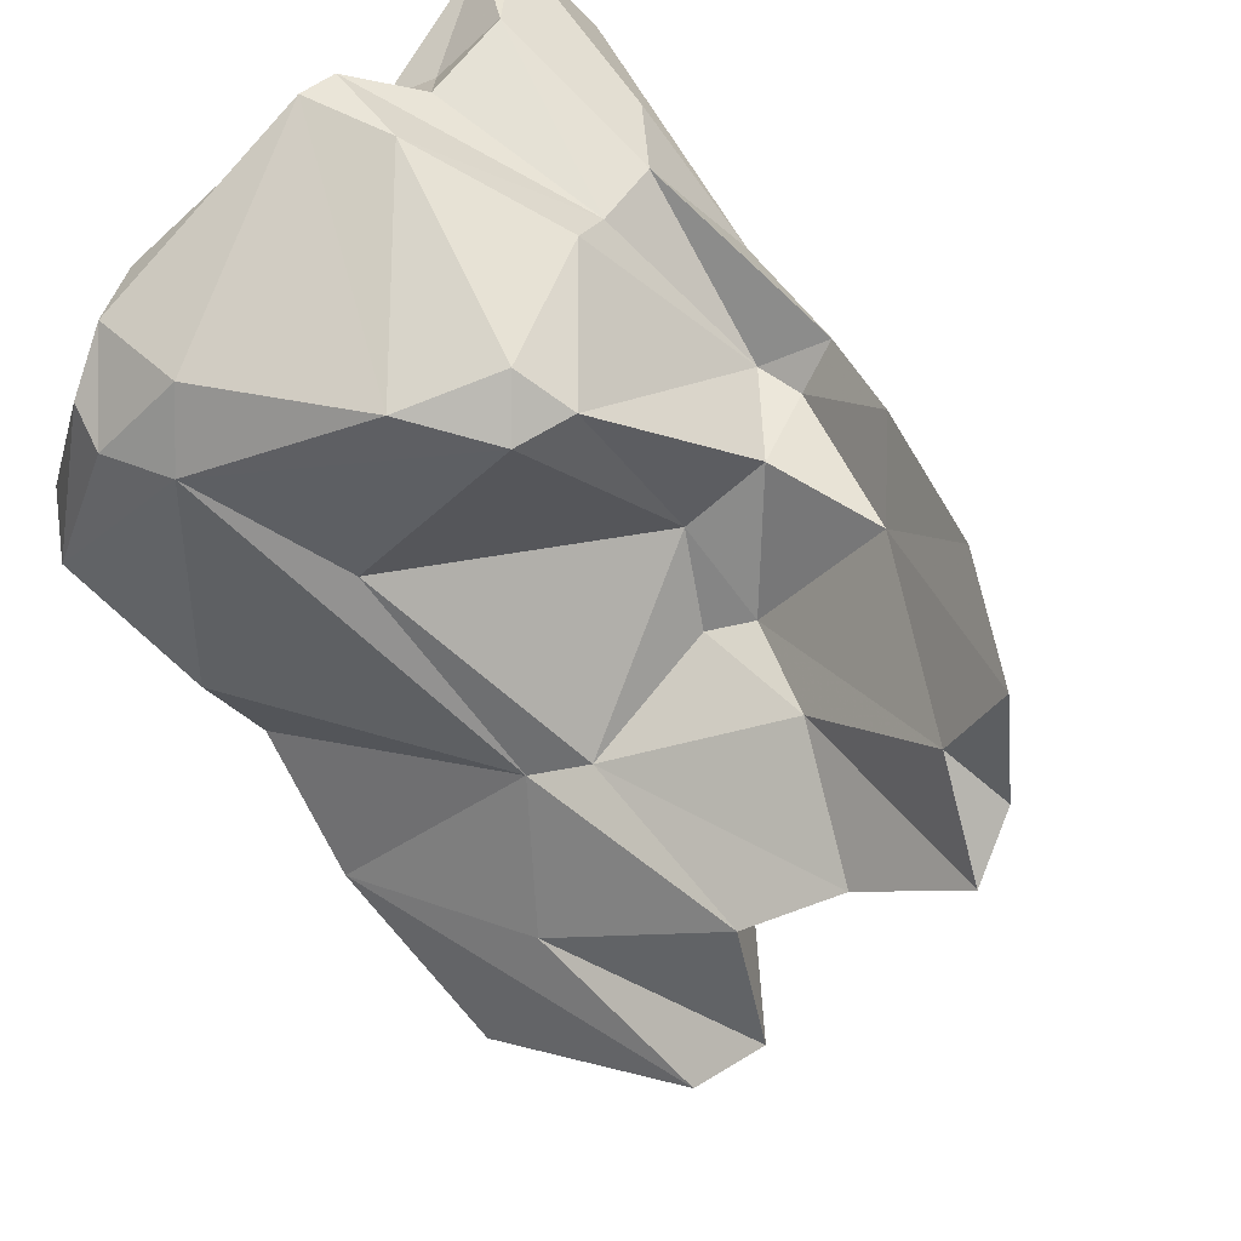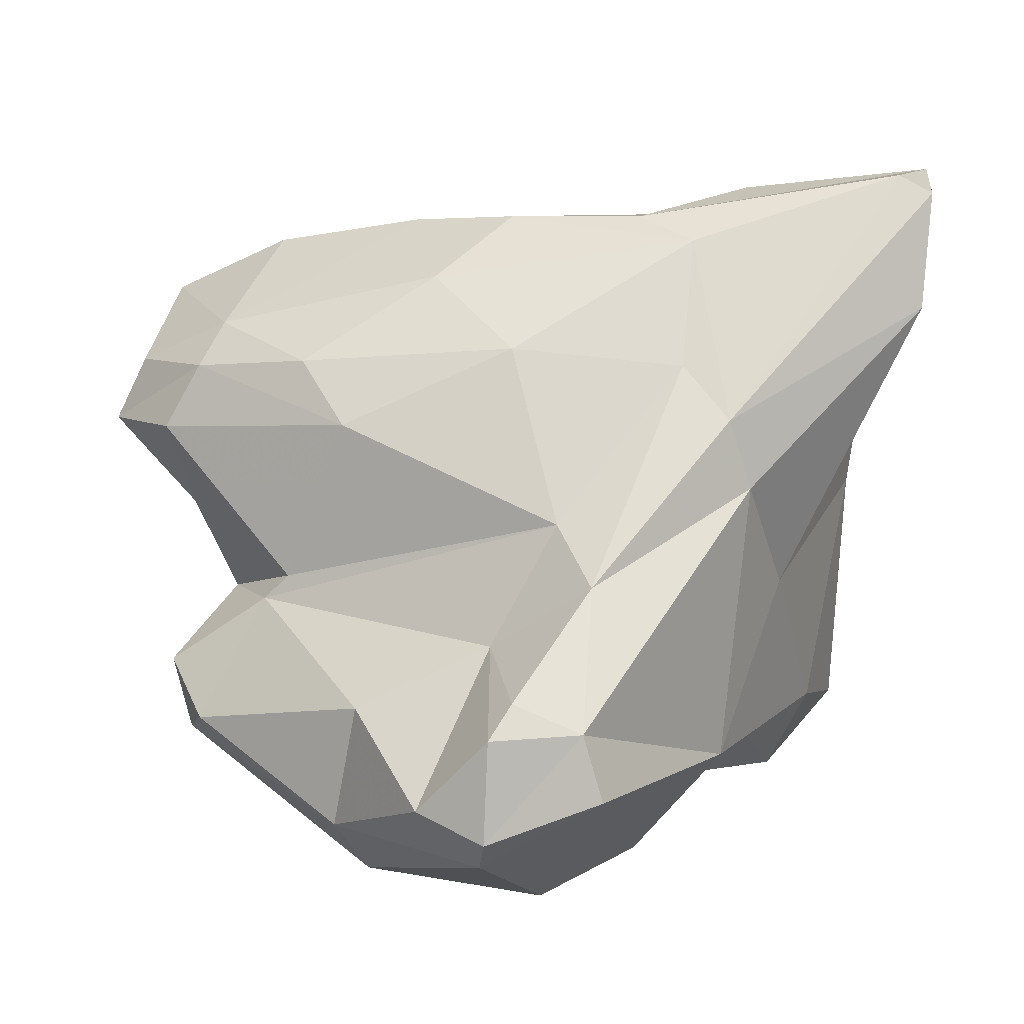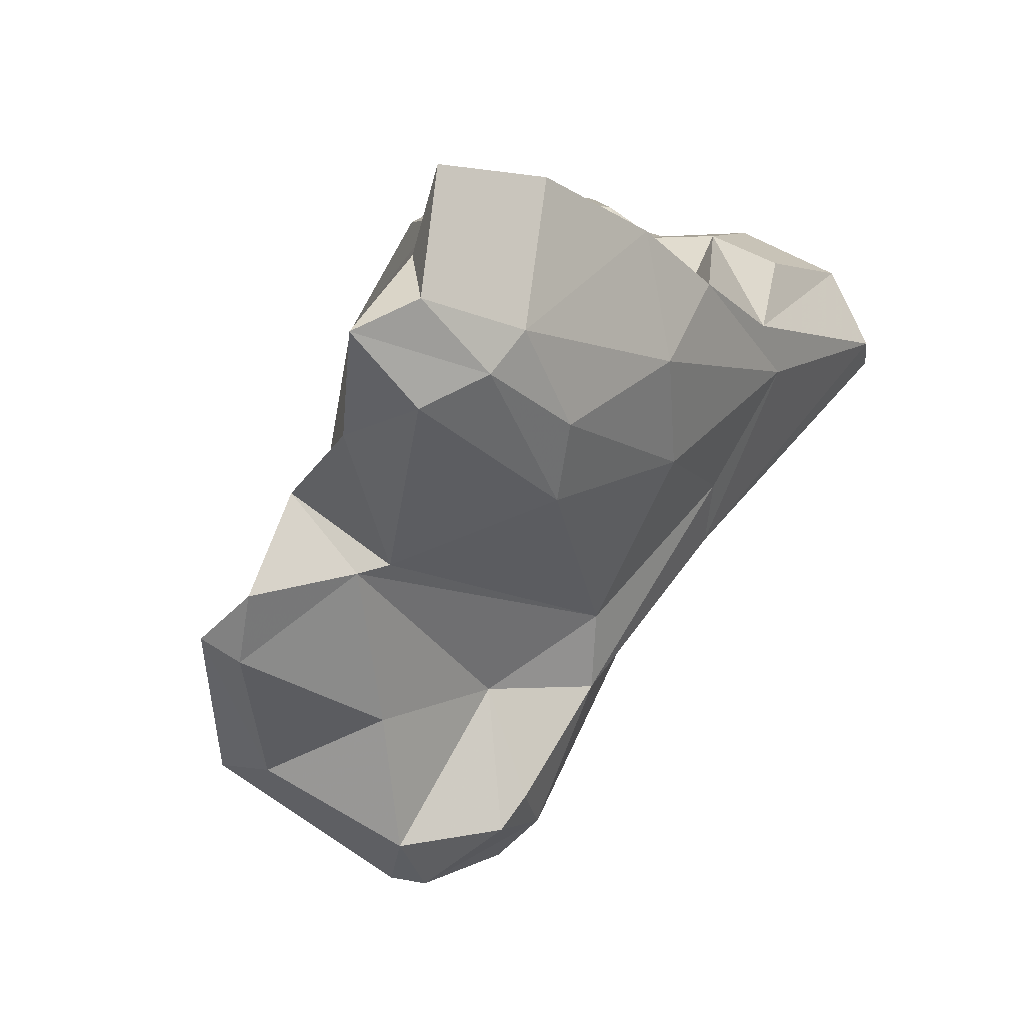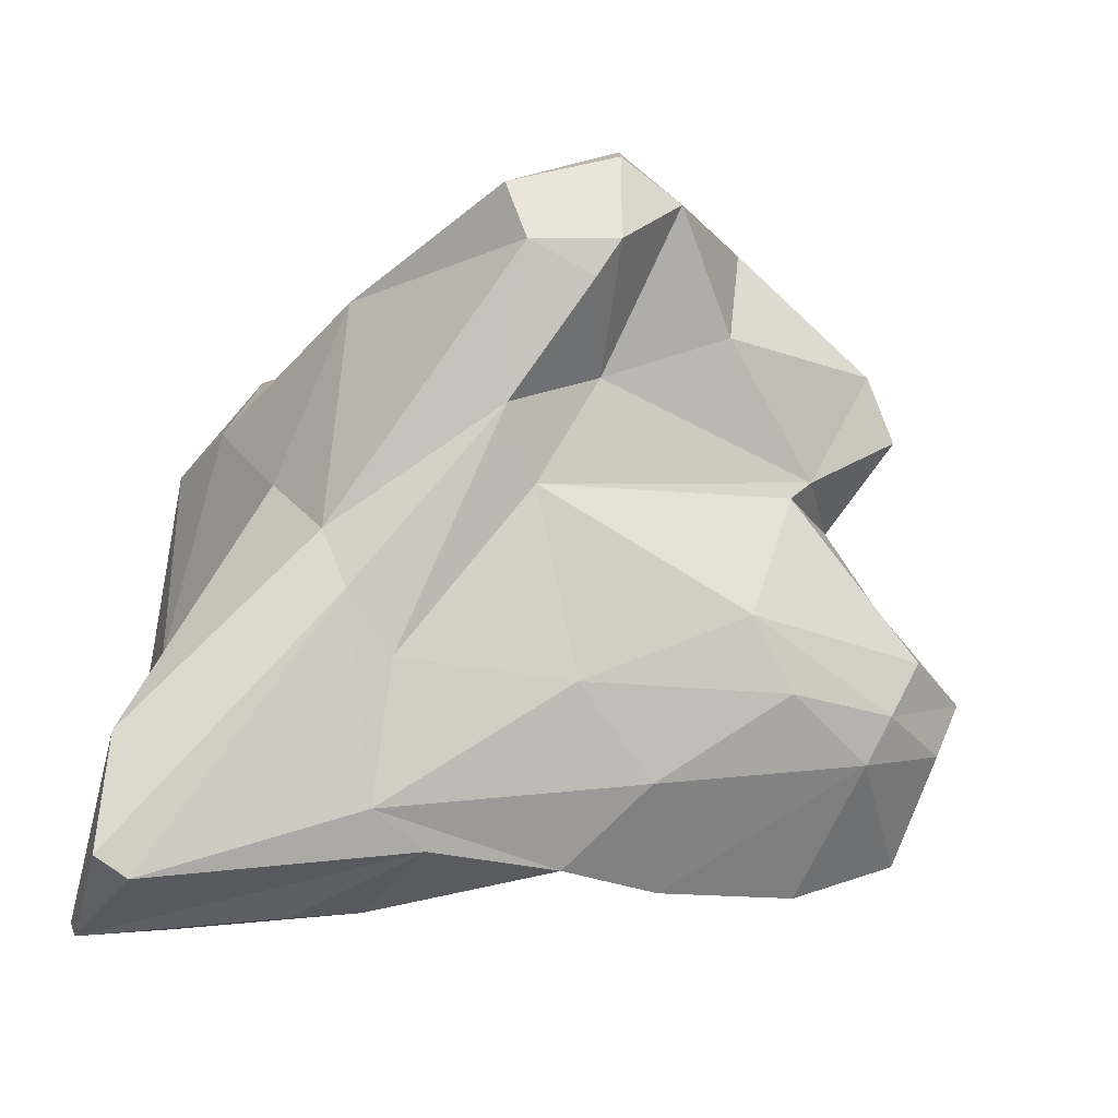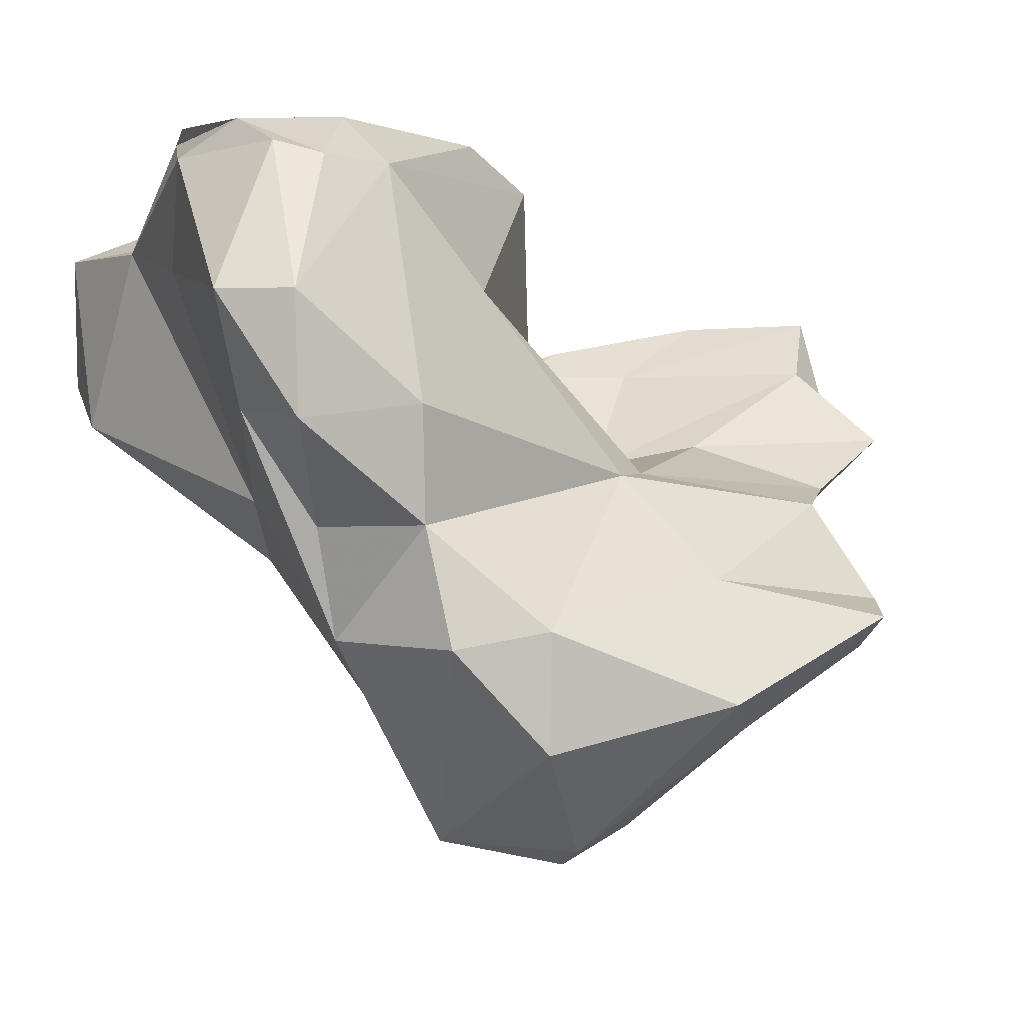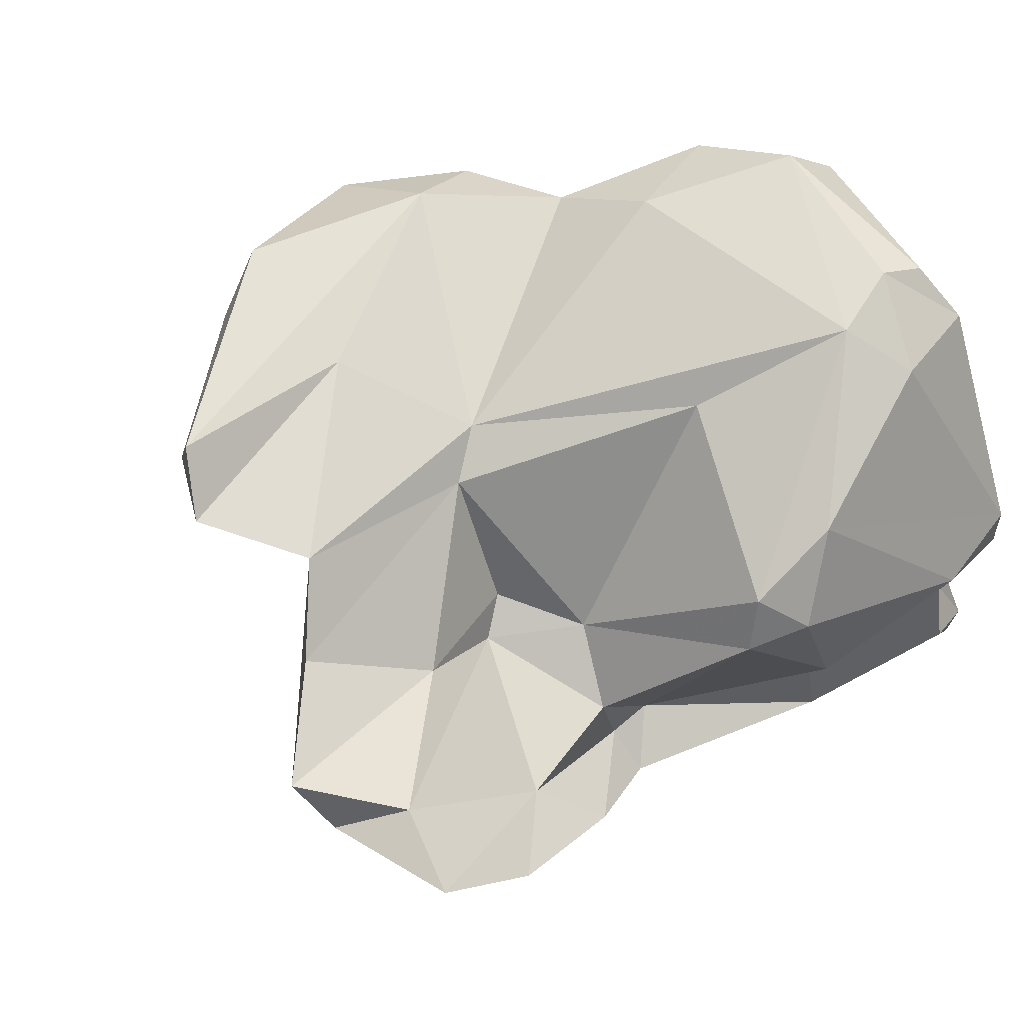
<metadata>
{"format":"obj","ext":"obj","renderer":"f3d","projection":"perspective","resolution":1024,"background":"white","views":[{"elev":57.9,"azim":-134.4,"up":"+Z"},{"elev":-49.1,"azim":-7.5,"up":"+Z"},{"elev":-4.4,"azim":-74.5,"up":"+Z"},{"elev":-67.1,"azim":173.5,"up":"+Y"},{"elev":-18.9,"azim":157.4,"up":"+Z"},{"elev":46.4,"azim":-44.8,"up":"+Y"}]}
</metadata>
<code>
v 164.6 291.5 70.89
v 162.9 292.9 72.85
v 166.1 288.8 73.21
v 163.6 291.1 73.8
v 164.4 290.9 77.68
v 165.5 289.7 71.9
v 169 293.7 66.84
v 167.3 296.2 68.88
v 165.7 294.1 70.35
v 165.6 296.9 65.8
v 170.2 289 68.75
v 166.6 297.5 63.95
v 167.7 288.6 77.86
v 165.2 291.9 75.31
v 172.7 286.1 73.1
v 171.4 294.8 62.26
v 166.4 298.6 64.63
v 172.3 290.5 71.36
v 170.2 288.5 75.7
v 169.3 292 72.02
v 168.8 288.2 70.8
v 172.4 300.4 60.83
v 171.2 298.4 60.73
v 173.1 295.7 69.34
v 168.3 294.5 66.55
v 172 286.6 77
v 173.9 288.8 75.01
v 173.4 294.9 58.34
v 178.2 300.3 62.4
v 175.4 295.8 57.21
v 175.4 294.7 57.05
v 174.8 290.8 73.27
v 173.3 291.5 70.86
v 175.2 292.1 58.78
v 174.9 286.4 74.69
v 175 285.3 75.82
v 175.3 292.5 63.21
v 177.7 299.1 59.16
v 172.1 298.7 65.11
v 175.8 291.5 59.81
v 176.2 286.7 74.8
v 176.9 289.4 65.55
v 176.6 294.8 78.7
v 176.2 293 78.86
v 180.5 286.2 69.99
v 177.9 291.6 58.96
v 178 289.8 63.31
v 175.2 286.5 70.28
v 177.7 293.7 79.89
v 180.7 286.2 78.42
v 179.2 297.8 73.62
v 181.7 299.7 65.25
v 178.7 293.2 57.78
v 174.3 296.9 68.69
v 180.6 284.1 73.74
v 184.3 291.3 80.71
v 180.8 299.4 61.79
v 182 286.8 68.28
v 179 284.3 75.04
v 179.7 289.6 79.41
v 183 295.8 62.78
v 182.7 284.5 77.78
v 183.1 300 76.09
v 180.3 288.2 78.4
v 182.9 288.7 67.34
v 182.3 301 68.35
v 184.2 297.4 65.62
v 184.7 292.8 67.8
v 185.9 300.8 67.45
v 179.2 296.4 79.15
v 187 281.9 75.5
v 188.1 284.8 72.49
v 185.3 300.7 75.66
v 186.9 298.4 68.48
v 184.2 298.8 77.96
v 185.6 289 79.47
v 186.4 301.9 70.78
v 186.2 286.1 79.55
v 187.2 290.8 80.28
v 186.9 287.8 78
v 187.3 291.9 80.3
v 187.8 293.8 74.47
v 188.3 300.6 71.01
v 188.1 282.1 74.96
v 187.9 288.7 77.17
v 187.4 298.7 77.33
v 186.7 300.3 76.02
v 188.9 284.3 78.56
v 188.6 296.8 76.68
v 188.6 283.4 78.37
g foo
f 46 40 34
f 31 46 34
f 53 46 31
f 31 34 28
f 28 30 31
f 53 31 30
f 47 42 37
f 40 47 37
f 46 47 40
f 37 34 40
f 37 16 28
f 37 28 34
f 25 10 12
f 16 25 12
f 28 16 23
f 23 16 12
f 57 53 38
f 30 28 23
f 53 30 38
f 17 12 10
f 22 30 23
f 38 30 22
f 12 17 23
f 22 23 17
f 21 15 3
f 21 3 6
f 58 45 47
f 6 3 4
f 11 21 6
f 48 21 11
f 42 48 11
f 65 58 47
f 11 6 1
f 47 45 42
f 1 6 2
f 6 4 2
f 7 11 1
f 42 11 7
f 46 65 47
f 65 46 61
f 9 1 2
f 7 1 9
f 25 42 7
f 16 37 25
f 37 42 25
f 9 8 7
f 25 7 8
f 61 46 53
f 25 8 10
f 57 61 53
f 8 39 10
f 17 10 39
f 38 29 57
f 29 17 39
f 38 22 29
f 29 22 17
f 71 59 55
f 84 71 58
f 72 84 58
f 36 55 59
f 71 55 58
f 26 15 36
f 36 15 55
f 58 55 45
f 26 13 3
f 55 15 48
f 45 55 48
f 13 5 3
f 26 3 15
f 48 15 21
f 72 58 65
f 72 65 68
f 3 5 4
f 45 48 42
f 14 4 5
f 14 2 4
f 14 20 2
f 68 65 61
f 9 2 20
f 20 24 9
f 8 9 24
f 54 8 24
f 52 61 57
f 52 67 61
f 54 39 8
f 29 39 54
f 29 54 52
f 29 52 57
f 90 71 84
f 88 90 84
f 71 90 59
f 90 62 59
f 88 84 72
f 50 59 62
f 36 59 50
f 85 88 72
f 19 13 26
f 19 5 13
f 85 72 68
f 14 5 19
f 18 14 19
f 20 14 18
f 33 20 18
f 24 20 33
f 61 74 68
f 74 61 67
f 54 24 51
f 69 67 52
f 69 74 67
f 54 66 52
f 69 52 66
f 88 78 90
f 78 62 90
f 78 50 62
f 85 80 88
f 80 78 88
f 41 35 36
f 41 36 50
f 35 26 36
f 27 19 35
f 19 26 35
f 82 85 68
f 18 19 27
f 27 32 18
f 82 68 74
f 32 33 18
f 82 74 83
f 24 33 32
f 24 32 51
f 51 63 54
f 66 54 63
f 83 69 77
f 69 83 74
f 63 77 66
f 77 69 66
f 78 80 76
f 64 50 78
f 76 64 78
f 85 76 80
f 64 41 50
f 79 64 76
f 79 76 85
f 41 64 60
f 89 79 85
f 27 35 41
f 89 85 82
f 44 27 41
f 60 44 41
f 27 44 32
f 32 44 43
f 82 83 89
f 43 51 32
f 89 83 87
f 51 43 63
f 77 87 83
f 87 77 73
f 63 73 77
f 60 64 56
f 56 64 79
f 81 56 79
f 49 60 56
f 86 81 79
f 79 89 86
f 49 44 60
f 70 49 56
f 70 56 81
f 43 44 49
f 75 70 81
f 43 49 70
f 86 75 81
f 87 86 89
f 70 63 43
f 63 70 75
f 73 63 75
f 73 75 86
f 73 86 87
g

</code>
